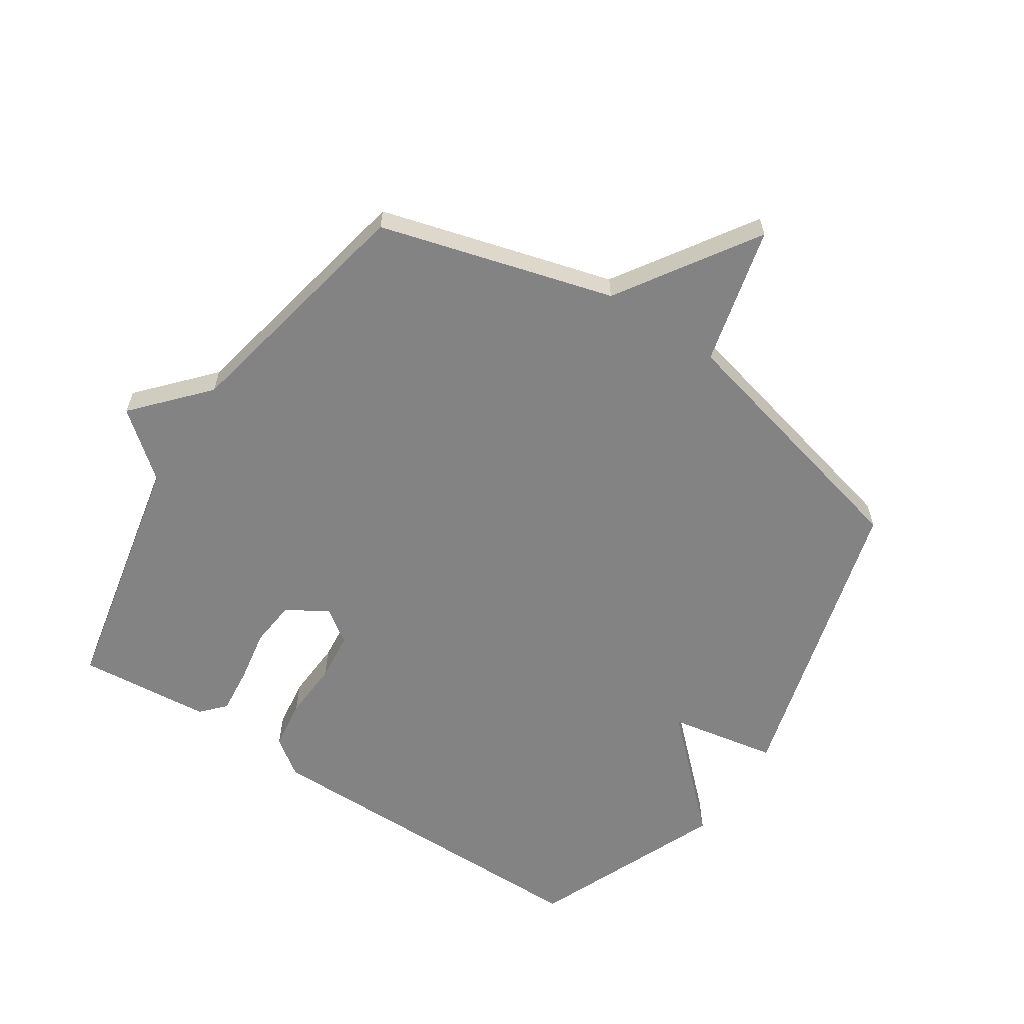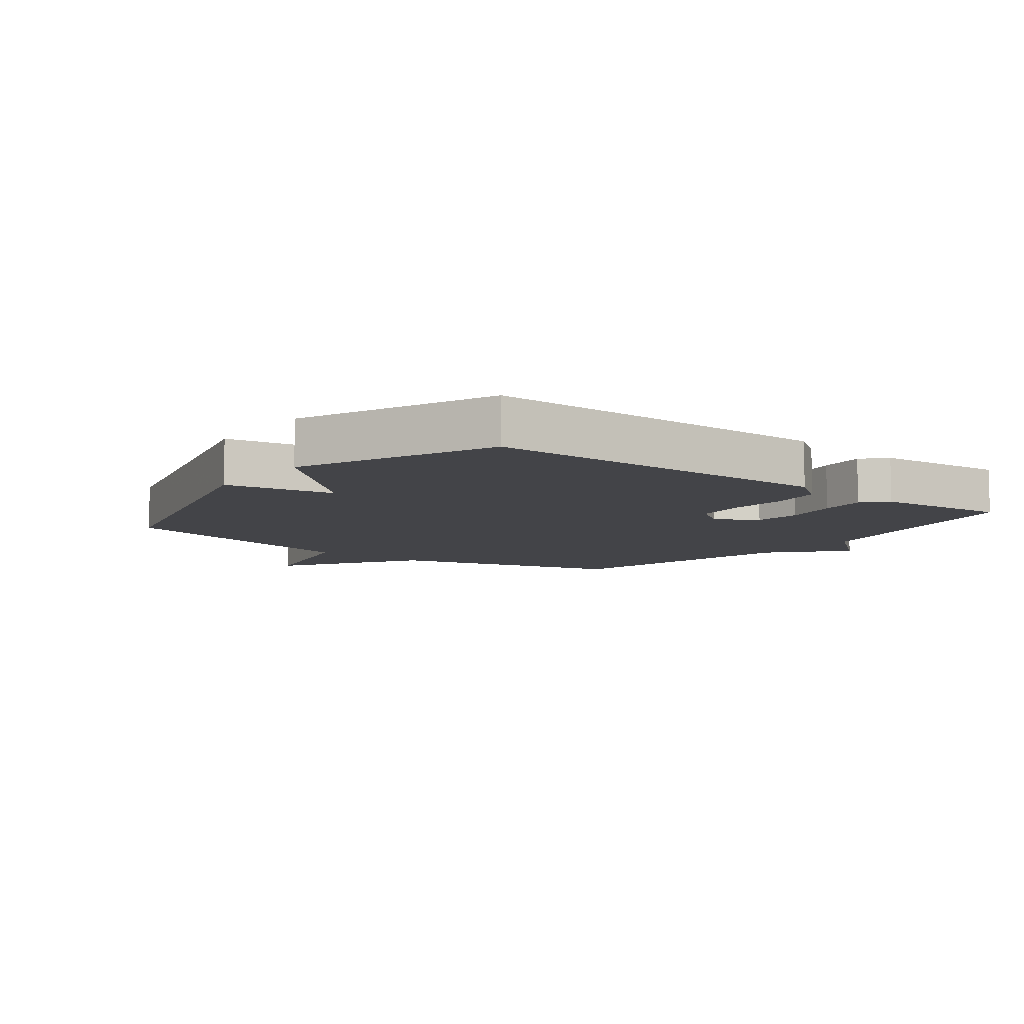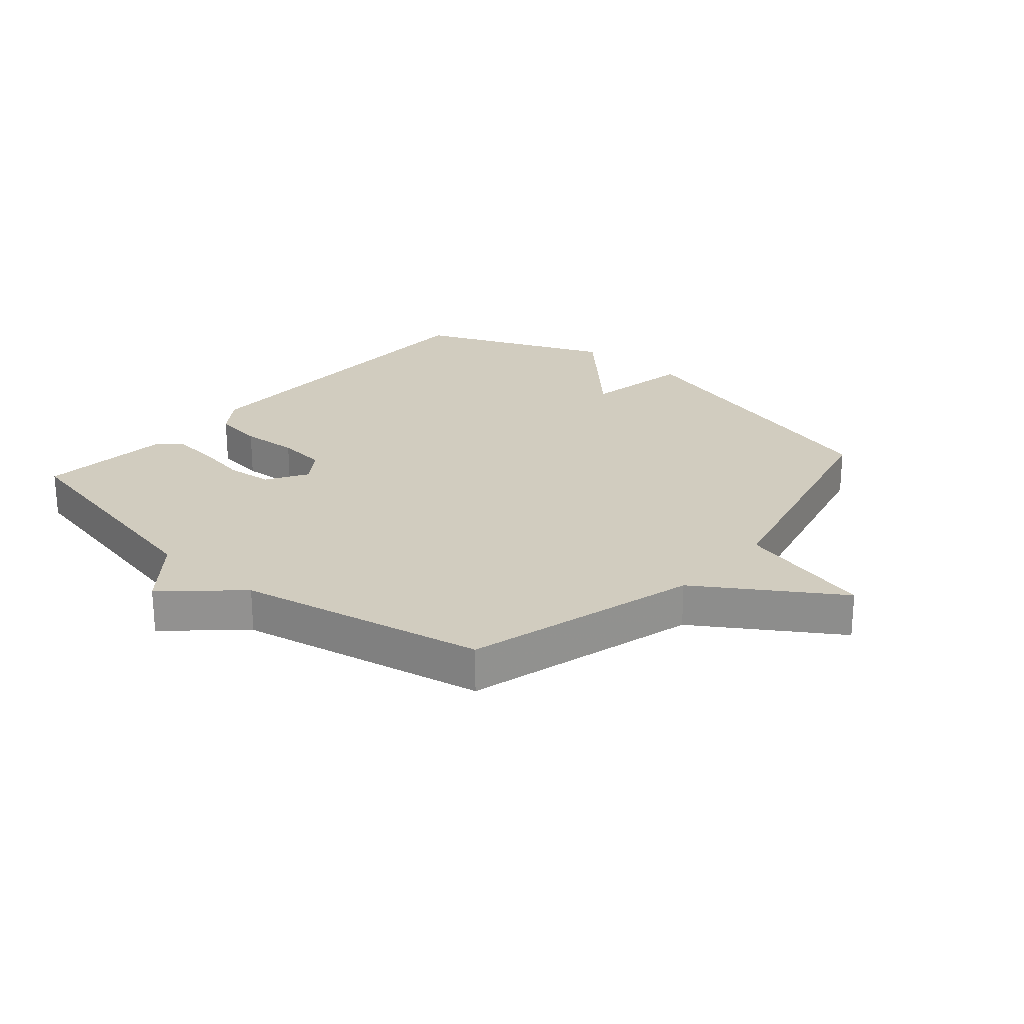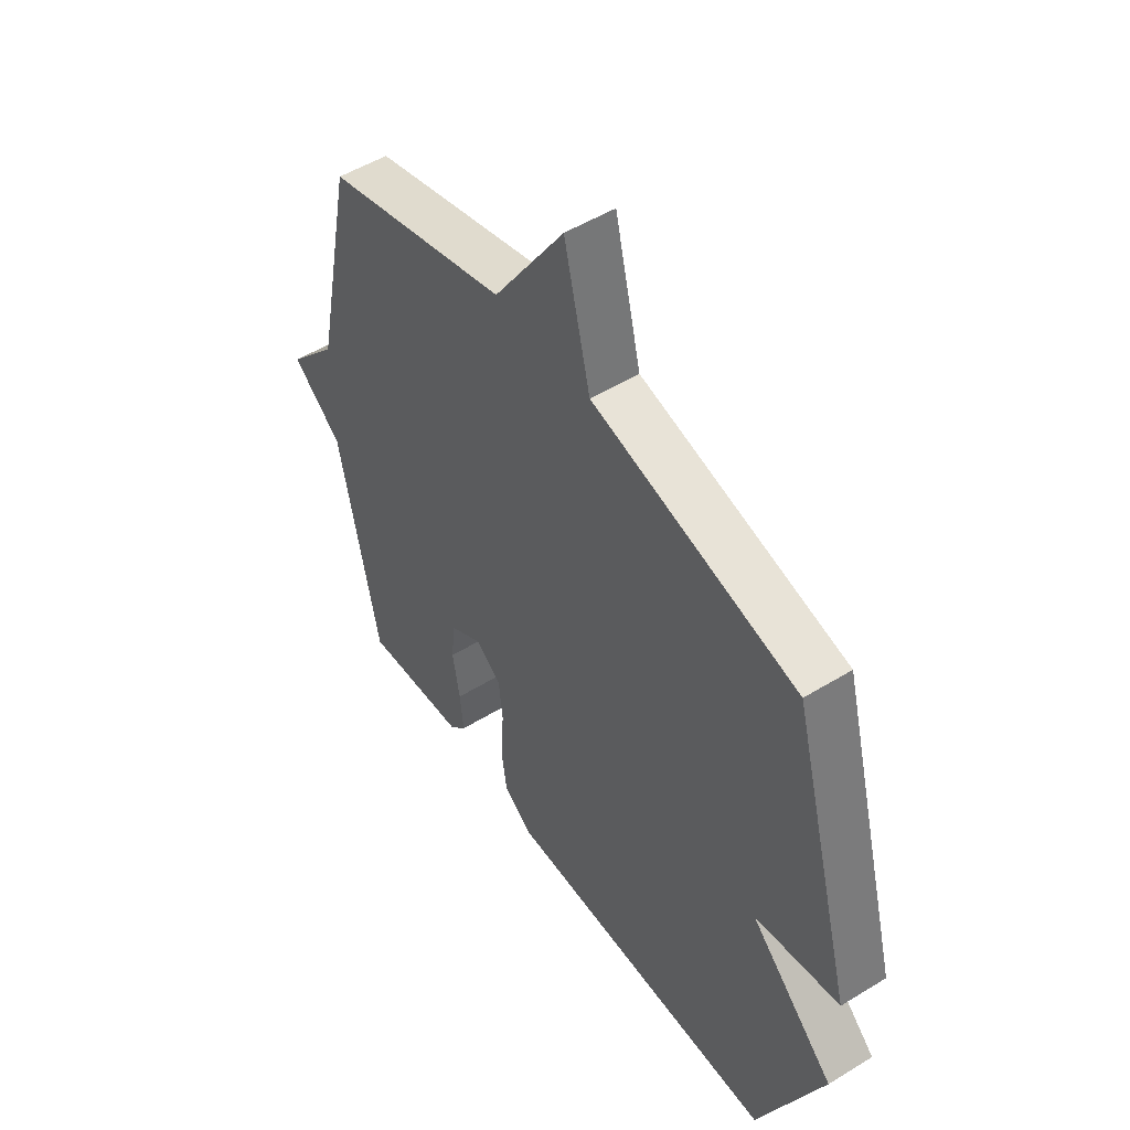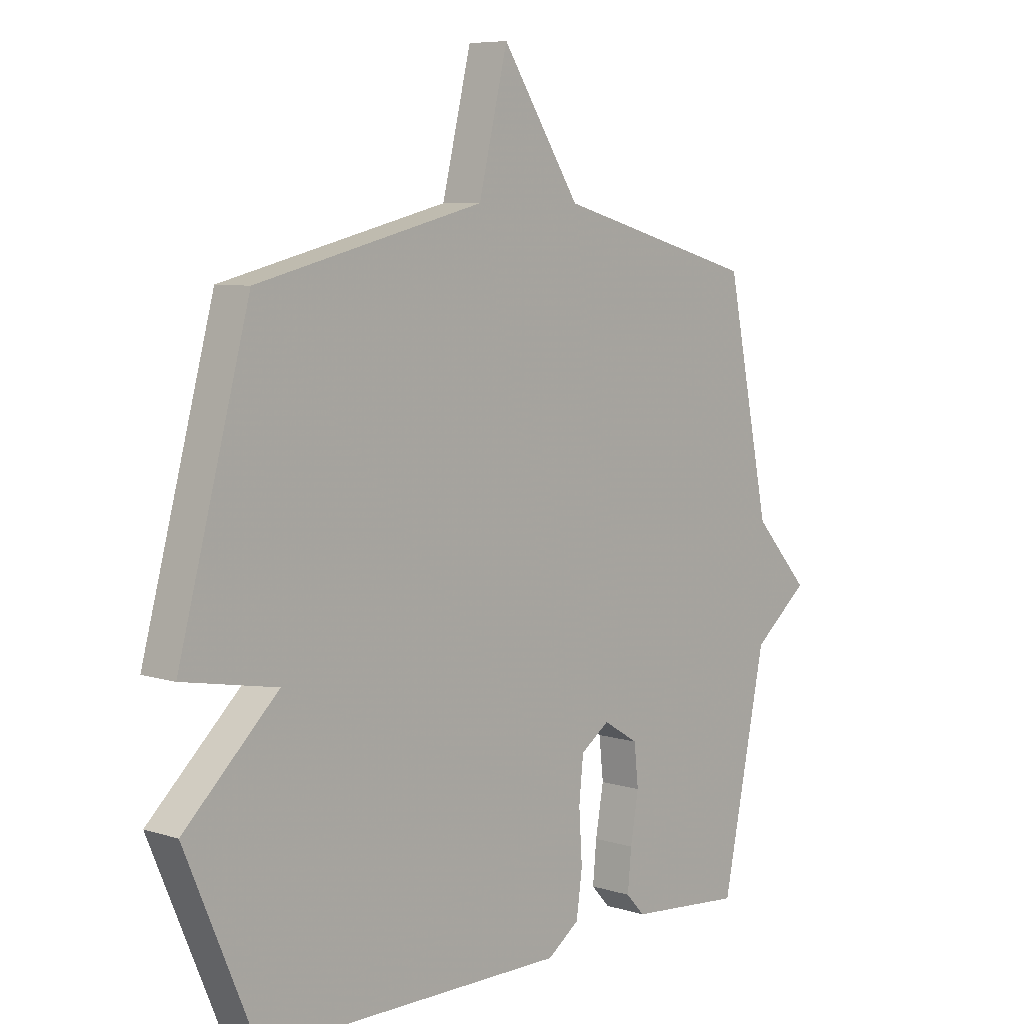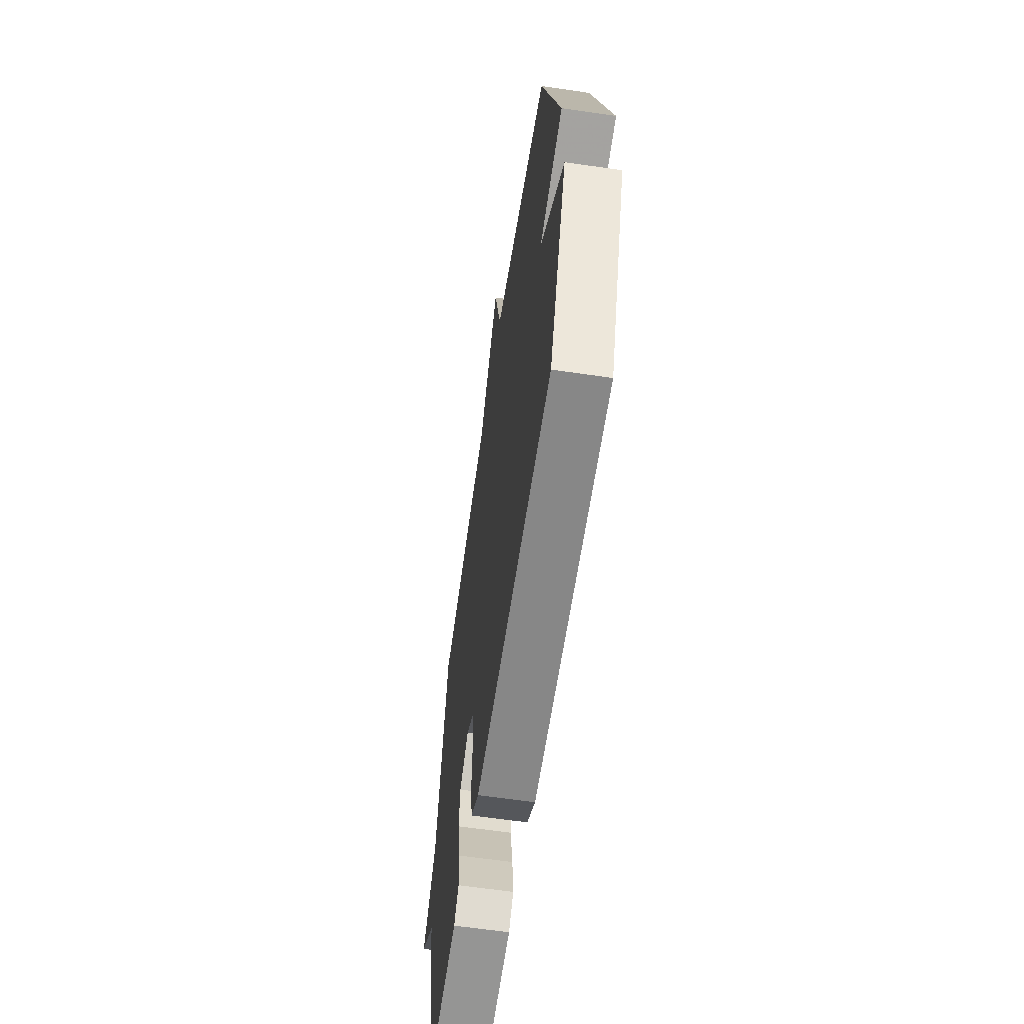
<metadata>
{"format":"obj","ext":"obj","renderer":"f3d","projection":"perspective","resolution":1024,"background":"white","views":[{"elev":-61.1,"azim":-33.2,"up":"+Y"},{"elev":-8.3,"azim":142.5,"up":"+Y"},{"elev":24.1,"azim":-49.1,"up":"+Y"},{"elev":51.4,"azim":56.3,"up":"+Z"},{"elev":6.9,"azim":132.4,"up":"+Z"},{"elev":-62.3,"azim":81.5,"up":"+Z"}]}
</metadata>
<code>
v -0.5 0.07 -0.5
v -0.582 0.07 -0.099
v -0.686 0.07 -0.014
v -0.582 0.07 0.101
v -0.5 0.07 0.5
v -0.123 0.07 0.604
v 0.023 0.07 0.827
v 0.077 0.07 0.604
v 0.5 0.07 0.5
v 0.632 0.07 0.011
v 0.457 0.07 -0.021
v 0.632 0.07 -0.189
v 0.5 0.07 -0.5
v -0.072 0.07 -0.502
v -0.132 0.07 -0.459
v -0.143 0.07 -0.378
v -0.137 0.07 -0.284
v -0.145 0.07 -0.205
v -0.199 0.07 -0.167
v -0.265 0.07 -0.207
v -0.273 0.07 -0.282
v -0.258 0.07 -0.369
v -0.251 0.07 -0.443
v -0.286 0.07 -0.481
v -0.5 0 -0.5
v -0.582 0 -0.099
v -0.686 0 -0.014
v -0.582 0 0.101
v -0.5 0 0.5
v -0.123 0 0.604
v 0.023 0 0.827
v 0.077 0 0.604
v 0.5 0 0.5
v 0.632 0 0.011
v 0.457 0 -0.021
v 0.632 0 -0.189
v 0.5 0 -0.5
v -0.072 0 -0.502
v -0.132 0 -0.459
v -0.143 0 -0.378
v -0.137 0 -0.284
v -0.145 0 -0.205
v -0.199 0 -0.167
v -0.265 0 -0.207
v -0.273 0 -0.282
v -0.258 0 -0.369
v -0.251 0 -0.443
v -0.286 0 -0.481
f 24 1 2
f 23 24 2
f 22 23 2
f 21 22 2
f 2 3 4
f 21 2 4
f 20 21 4
f 4 5 6
f 20 4 6
f 19 20 6
f 6 7 8
f 19 6 8
f 18 19 8
f 17 18 8 9
f 15 16 17
f 14 15 17
f 13 14 17
f 12 13 17
f 11 12 17
f 11 17 9
f 9 10 11
f 26 25 48
f 26 48 47
f 26 47 46
f 26 46 45
f 28 27 26
f 28 26 45
f 28 45 44
f 30 29 28
f 30 28 44
f 30 44 43
f 32 31 30
f 32 30 43
f 32 43 42
f 33 32 42 41
f 41 40 39
f 41 39 38
f 41 38 37
f 41 37 36
f 41 36 35
f 33 41 35
f 35 34 33
f 1 25 26 2
f 2 26 27 3
f 3 27 28 4
f 4 28 29 5
f 5 29 30 6
f 6 30 31 7
f 7 31 32 8
f 8 32 33 9
f 9 33 34 10
f 10 34 35 11
f 11 35 36 12
f 12 36 37 13
f 13 37 38 14
f 14 38 39 15
f 15 39 40 16
f 16 40 41 17
f 17 41 42 18
f 18 42 43 19
f 19 43 44 20
f 20 44 45 21
f 21 45 46 22
f 22 46 47 23
f 23 47 48 24
f 24 48 25 1

</code>
